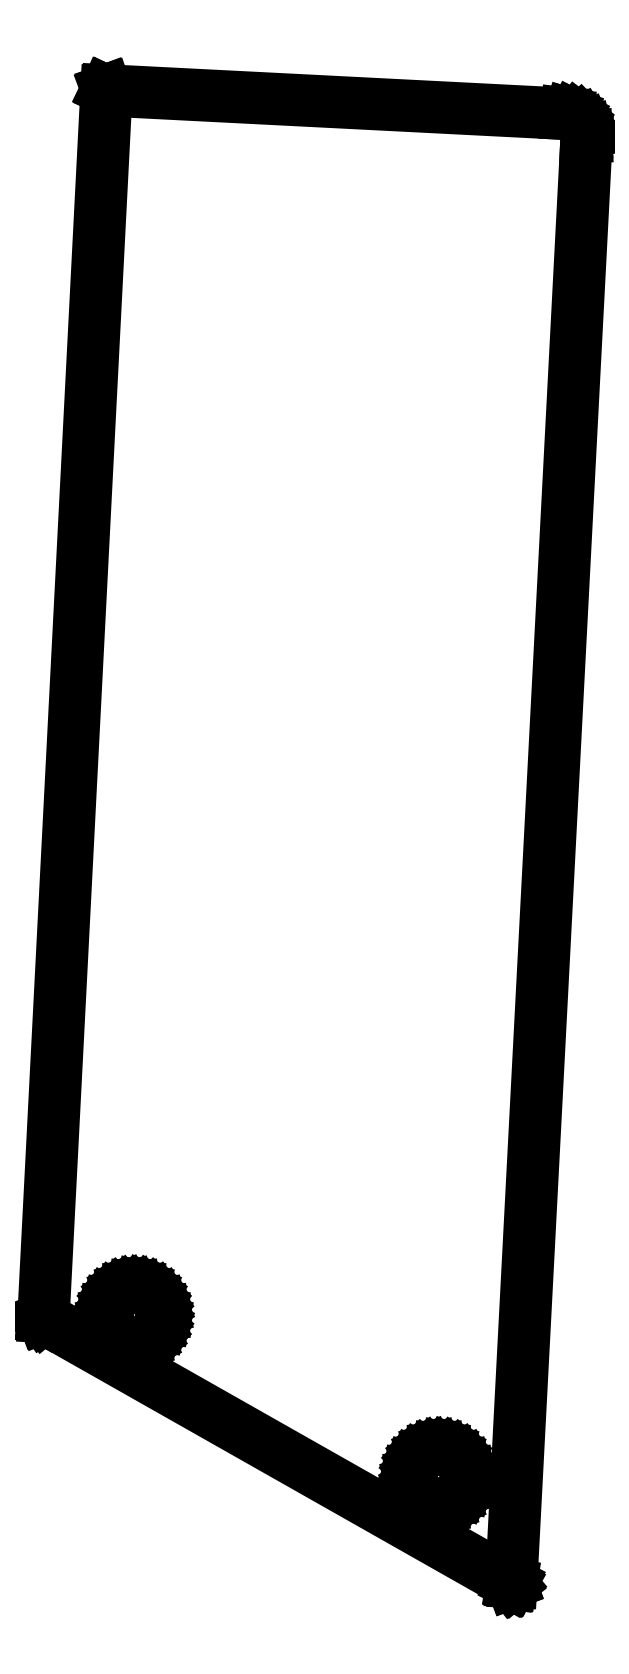
<metadata>
{"format":"dxf","ext":"dxf","renderer":"ezdxf+matplotlib","layout":"modelspace","background":"white","min_lineweight":24,"dpi":150}
</metadata>
<code>
0
SECTION
2
ENTITIES
0
LINE
8
BLACK
10
143
20
-130.2
11
143.3
21
-130.3
0
LINE
8
BLACK
10
143.3
20
-130.3
11
143.5
21
-130.4
0
LINE
8
BLACK
10
143.5
20
-130.4
11
143.6
21
-130.5
0
LINE
8
BLACK
10
143.6
20
-130.5
11
143.8
21
-130.6
0
LINE
8
BLACK
10
143.8
20
-130.6
11
143.9
21
-130.8
0
LINE
8
BLACK
10
143.9
20
-130.8
11
144
21
-131
0
LINE
8
BLACK
10
144
20
-131
11
144.1
21
-131.2
0
LINE
8
BLACK
10
144.1
20
-131.2
11
144.1
21
-131.4
0
LINE
8
BLACK
10
144.1
20
-131.4
11
144.1
21
-131.7
0
LINE
8
BLACK
10
144.1
20
-131.7
11
144
21
-131.9
0
LINE
8
BLACK
10
144
20
-131.9
11
143.9
21
-132.1
0
LINE
8
BLACK
10
143.9
20
-132.1
11
143.8
21
-132.3
0
LINE
8
BLACK
10
143.8
20
-132.3
11
143.6
21
-132.4
0
LINE
8
BLACK
10
143.6
20
-132.4
11
143.5
21
-132.5
0
LINE
8
BLACK
10
143.5
20
-132.5
11
143.3
21
-132.6
0
LINE
8
BLACK
10
143.3
20
-132.6
11
143
21
-132.7
0
LINE
8
BLACK
10
143
20
-132.7
11
142.8
21
-132.7
0
LINE
8
BLACK
10
142.8
20
-132.7
11
142.6
21
-132.7
0
LINE
8
BLACK
10
142.6
20
-132.7
11
142.4
21
-132.6
0
LINE
8
BLACK
10
142.4
20
-132.6
11
142.2
21
-132.5
0
LINE
8
BLACK
10
142.2
20
-132.5
11
142
21
-132.4
0
LINE
8
BLACK
10
142
20
-132.4
11
141.9
21
-132.3
0
LINE
8
BLACK
10
141.9
20
-132.3
11
141.7
21
-132.1
0
LINE
8
BLACK
10
141.7
20
-132.1
11
141.6
21
-131.9
0
LINE
8
BLACK
10
141.6
20
-131.9
11
141.6
21
-131.7
0
LINE
8
BLACK
10
141.6
20
-131.7
11
141.6
21
-131.4
0
LINE
8
BLACK
10
141.6
20
-131.4
11
141.6
21
-131.2
0
LINE
8
BLACK
10
141.6
20
-131.2
11
141.6
21
-131
0
LINE
8
BLACK
10
141.6
20
-131
11
141.7
21
-130.8
0
LINE
8
BLACK
10
141.7
20
-130.8
11
141.9
21
-130.6
0
LINE
8
BLACK
10
141.9
20
-130.6
11
142
21
-130.5
0
LINE
8
BLACK
10
142
20
-130.5
11
142.2
21
-130.4
0
LINE
8
BLACK
10
142.2
20
-130.4
11
142.4
21
-130.3
0
LINE
8
BLACK
10
142.4
20
-130.3
11
142.6
21
-130.2
0
LINE
8
BLACK
10
142.6
20
-130.2
11
142.8
21
-130.2
0
LINE
8
BLACK
10
142.8
20
-130.2
11
143
21
-130.2
0
LINE
8
BLACK
10
141.7
20
-131.7
11
141.8
21
-131.9
0
LINE
8
BLACK
10
141.8
20
-131.9
11
141.9
21
-132
0
LINE
8
BLACK
10
141.9
20
-132
11
142
21
-132.2
0
LINE
8
BLACK
10
142
20
-132.2
11
142.2
21
-132.3
0
LINE
8
BLACK
10
142.2
20
-132.3
11
142.3
21
-132.4
0
LINE
8
BLACK
10
142.3
20
-132.4
11
142.5
21
-132.5
0
LINE
8
BLACK
10
142.5
20
-132.5
11
142.7
21
-132.6
0
LINE
8
BLACK
10
142.7
20
-132.6
11
142.9
21
-132.6
0
LINE
8
BLACK
10
142.9
20
-132.6
11
143.1
21
-132.5
0
LINE
8
BLACK
10
143.1
20
-132.5
11
143.3
21
-132.4
0
LINE
8
BLACK
10
143.3
20
-132.4
11
143.5
21
-132.3
0
LINE
8
BLACK
10
143.5
20
-132.3
11
143.7
21
-132.2
0
LINE
8
BLACK
10
143.7
20
-132.2
11
143.8
21
-132
0
LINE
8
BLACK
10
143.8
20
-132
11
143.9
21
-131.9
0
LINE
8
BLACK
10
143.9
20
-131.9
11
143.9
21
-131.7
0
LINE
8
BLACK
10
143.9
20
-131.7
11
143.9
21
-131.4
0
LINE
8
BLACK
10
143.9
20
-131.4
11
143.9
21
-131.2
0
LINE
8
BLACK
10
143.9
20
-131.2
11
143.9
21
-131
0
LINE
8
BLACK
10
143.9
20
-131
11
143.8
21
-130.9
0
LINE
8
BLACK
10
143.8
20
-130.9
11
143.7
21
-130.7
0
LINE
8
BLACK
10
143.7
20
-130.7
11
143.5
21
-130.6
0
LINE
8
BLACK
10
143.5
20
-130.6
11
143.3
21
-130.4
0
LINE
8
BLACK
10
143.3
20
-130.4
11
143.1
21
-130.4
0
LINE
8
BLACK
10
143.1
20
-130.4
11
142.9
21
-130.3
0
LINE
8
BLACK
10
142.9
20
-130.3
11
142.7
21
-130.3
0
LINE
8
BLACK
10
142.7
20
-130.3
11
142.5
21
-130.4
0
LINE
8
BLACK
10
142.5
20
-130.4
11
142.3
21
-130.4
0
LINE
8
BLACK
10
142.3
20
-130.4
11
142.2
21
-130.6
0
LINE
8
BLACK
10
142.2
20
-130.6
11
142
21
-130.7
0
LINE
8
BLACK
10
142
20
-130.7
11
141.9
21
-130.9
0
LINE
8
BLACK
10
141.9
20
-130.9
11
141.8
21
-131
0
LINE
8
BLACK
10
141.8
20
-131
11
141.7
21
-131.2
0
LINE
8
BLACK
10
141.7
20
-131.2
11
141.7
21
-131.4
0
LINE
8
BLACK
10
141.7
20
-131.4
11
141.7
21
-131.7
0
LINE
8
BLACK
10
130
20
-123.3
11
130.2
21
-123.3
0
LINE
8
BLACK
10
130.2
20
-123.3
11
130.4
21
-123.4
0
LINE
8
BLACK
10
130.4
20
-123.4
11
130.6
21
-123.6
0
LINE
8
BLACK
10
130.6
20
-123.6
11
130.8
21
-123.7
0
LINE
8
BLACK
10
130.8
20
-123.7
11
130.9
21
-123.9
0
LINE
8
BLACK
10
130.9
20
-123.9
11
131
21
-124.1
0
LINE
8
BLACK
10
131
20
-124.1
11
131
21
-124.3
0
LINE
8
BLACK
10
131
20
-124.3
11
131.1
21
-124.5
0
LINE
8
BLACK
10
131.1
20
-124.5
11
131
21
-124.7
0
LINE
8
BLACK
10
131
20
-124.7
11
131
21
-125
0
LINE
8
BLACK
10
131
20
-125
11
130.9
21
-125.2
0
LINE
8
BLACK
10
130.9
20
-125.2
11
130.8
21
-125.3
0
LINE
8
BLACK
10
130.8
20
-125.3
11
130.6
21
-125.5
0
LINE
8
BLACK
10
130.6
20
-125.5
11
130.4
21
-125.6
0
LINE
8
BLACK
10
130.4
20
-125.6
11
130.2
21
-125.7
0
LINE
8
BLACK
10
130.2
20
-125.7
11
130
21
-125.8
0
LINE
8
BLACK
10
130
20
-125.8
11
129.8
21
-125.8
0
LINE
8
BLACK
10
129.8
20
-125.8
11
129.6
21
-125.8
0
LINE
8
BLACK
10
129.6
20
-125.8
11
129.4
21
-125.7
0
LINE
8
BLACK
10
129.4
20
-125.7
11
129.2
21
-125.6
0
LINE
8
BLACK
10
129.2
20
-125.6
11
129
21
-125.5
0
LINE
8
BLACK
10
129
20
-125.5
11
128.8
21
-125.3
0
LINE
8
BLACK
10
128.8
20
-125.3
11
128.7
21
-125.2
0
LINE
8
BLACK
10
128.7
20
-125.2
11
128.6
21
-125
0
LINE
8
BLACK
10
128.6
20
-125
11
128.5
21
-124.7
0
LINE
8
BLACK
10
128.5
20
-124.7
11
128.5
21
-124.5
0
LINE
8
BLACK
10
128.5
20
-124.5
11
128.5
21
-124.3
0
LINE
8
BLACK
10
128.5
20
-124.3
11
128.6
21
-124.1
0
LINE
8
BLACK
10
128.6
20
-124.1
11
128.7
21
-123.9
0
LINE
8
BLACK
10
128.7
20
-123.9
11
128.8
21
-123.7
0
LINE
8
BLACK
10
128.8
20
-123.7
11
129
21
-123.6
0
LINE
8
BLACK
10
129
20
-123.6
11
129.2
21
-123.4
0
LINE
8
BLACK
10
129.2
20
-123.4
11
129.4
21
-123.3
0
LINE
8
BLACK
10
129.4
20
-123.3
11
129.6
21
-123.3
0
LINE
8
BLACK
10
129.6
20
-123.3
11
129.8
21
-123.3
0
LINE
8
BLACK
10
129.8
20
-123.3
11
130
21
-123.3
0
LINE
8
BLACK
10
128.7
20
-124.7
11
128.7
21
-124.9
0
LINE
8
BLACK
10
128.7
20
-124.9
11
128.8
21
-125.1
0
LINE
8
BLACK
10
128.8
20
-125.1
11
129
21
-125.3
0
LINE
8
BLACK
10
129
20
-125.3
11
129.1
21
-125.4
0
LINE
8
BLACK
10
129.1
20
-125.4
11
129.3
21
-125.5
0
LINE
8
BLACK
10
129.3
20
-125.5
11
129.5
21
-125.6
0
LINE
8
BLACK
10
129.5
20
-125.6
11
129.7
21
-125.6
0
LINE
8
BLACK
10
129.7
20
-125.6
11
129.9
21
-125.6
0
LINE
8
BLACK
10
129.9
20
-125.6
11
130.1
21
-125.6
0
LINE
8
BLACK
10
130.1
20
-125.6
11
130.3
21
-125.5
0
LINE
8
BLACK
10
130.3
20
-125.5
11
130.5
21
-125.4
0
LINE
8
BLACK
10
130.5
20
-125.4
11
130.6
21
-125.3
0
LINE
8
BLACK
10
130.6
20
-125.3
11
130.7
21
-125.1
0
LINE
8
BLACK
10
130.7
20
-125.1
11
130.8
21
-124.9
0
LINE
8
BLACK
10
130.8
20
-124.9
11
130.9
21
-124.7
0
LINE
8
BLACK
10
130.9
20
-124.7
11
130.9
21
-124.5
0
LINE
8
BLACK
10
130.9
20
-124.5
11
130.9
21
-124.3
0
LINE
8
BLACK
10
130.9
20
-124.3
11
130.8
21
-124.1
0
LINE
8
BLACK
10
130.8
20
-124.1
11
130.7
21
-123.9
0
LINE
8
BLACK
10
130.7
20
-123.9
11
130.6
21
-123.8
0
LINE
8
BLACK
10
130.6
20
-123.8
11
130.5
21
-123.6
0
LINE
8
BLACK
10
130.5
20
-123.6
11
130.3
21
-123.5
0
LINE
8
BLACK
10
130.3
20
-123.5
11
130.1
21
-123.5
0
LINE
8
BLACK
10
130.1
20
-123.5
11
129.9
21
-123.4
0
LINE
8
BLACK
10
129.9
20
-123.4
11
129.7
21
-123.4
0
LINE
8
BLACK
10
129.7
20
-123.4
11
129.5
21
-123.5
0
LINE
8
BLACK
10
129.5
20
-123.5
11
129.3
21
-123.5
0
LINE
8
BLACK
10
129.3
20
-123.5
11
129.1
21
-123.6
0
LINE
8
BLACK
10
129.1
20
-123.6
11
129
21
-123.8
0
LINE
8
BLACK
10
129
20
-123.8
11
128.8
21
-123.9
0
LINE
8
BLACK
10
128.8
20
-123.9
11
128.7
21
-124.1
0
LINE
8
BLACK
10
128.7
20
-124.1
11
128.7
21
-124.3
0
LINE
8
BLACK
10
128.7
20
-124.3
11
128.7
21
-124.5
0
LINE
8
BLACK
10
128.7
20
-124.5
11
128.7
21
-124.7
0
LINE
8
BLACK
10
148.2
20
-73.05
11
148.2
21
-73.05
0
LINE
8
BLACK
10
148.2
20
-73.05
11
148.2
21
-73.05
0
LINE
8
BLACK
10
148.2
20
-73.05
11
148.2
21
-73.05
0
LINE
8
BLACK
10
148.2
20
-73.05
11
148.4
21
-73.08
0
LINE
8
BLACK
10
148.4
20
-73.08
11
148.6
21
-73.13
0
LINE
8
BLACK
10
148.6
20
-73.13
11
148.7
21
-73.22
0
LINE
8
BLACK
10
148.7
20
-73.22
11
148.9
21
-73.33
0
LINE
8
BLACK
10
148.9
20
-73.33
11
149
21
-73.46
0
LINE
8
BLACK
10
149
20
-73.46
11
149.1
21
-73.62
0
LINE
8
BLACK
10
149.1
20
-73.62
11
149.2
21
-73.79
0
LINE
8
BLACK
10
149.2
20
-73.79
11
149.2
21
-73.97
0
LINE
8
BLACK
10
149.2
20
-73.97
11
149.2
21
-74.15
0
LINE
8
BLACK
10
149.2
20
-74.15
11
149.2
21
-74.15
0
LINE
8
BLACK
10
149.2
20
-74.15
11
149.2
21
-74.15
0
LINE
8
BLACK
10
149.2
20
-74.15
11
146
21
-136
0
LINE
8
BLACK
10
146
20
-136
11
146
21
-136
0
LINE
8
BLACK
10
146
20
-136
11
146
21
-136
0
LINE
8
BLACK
10
146
20
-136
11
146
21
-136
0
LINE
8
BLACK
10
146
20
-136
11
146
21
-136
0
LINE
8
BLACK
10
146
20
-136
11
145.9
21
-136
0
LINE
8
BLACK
10
145.9
20
-136
11
145.9
21
-136
0
LINE
8
BLACK
10
145.9
20
-136
11
145.9
21
-136
0
LINE
8
BLACK
10
145.9
20
-136
11
145.9
21
-136.1
0
LINE
8
BLACK
10
145.9
20
-136.1
11
145.9
21
-136
0
LINE
8
BLACK
10
145.9
20
-136
11
145.9
21
-136
0
LINE
8
BLACK
10
145.9
20
-136
11
125.9
21
-124.7
0
LINE
8
BLACK
10
125.9
20
-124.7
11
125.9
21
-124.7
0
LINE
8
BLACK
10
125.9
20
-124.7
11
125.9
21
-124.7
0
LINE
8
BLACK
10
125.9
20
-124.7
11
125.9
21
-124.7
0
LINE
8
BLACK
10
125.9
20
-124.7
11
125.9
21
-124.7
0
LINE
8
BLACK
10
125.9
20
-124.7
11
125.9
21
-124.7
0
LINE
8
BLACK
10
125.9
20
-124.7
11
125.8
21
-124.6
0
LINE
8
BLACK
10
125.8
20
-124.6
11
128.6
21
-72.1
0
LINE
8
BLACK
10
128.6
20
-72.1
11
128.6
21
-72.08
0
LINE
8
BLACK
10
128.6
20
-72.08
11
128.6
21
-72.06
0
LINE
8
BLACK
10
128.6
20
-72.06
11
128.6
21
-72.06
0
LINE
8
BLACK
10
128.6
20
-72.06
11
128.6
21
-72.06
0
LINE
8
BLACK
10
128.6
20
-72.06
11
128.6
21
-72.06
0
LINE
8
BLACK
10
128.6
20
-72.06
11
128.6
21
-72.05
0
LINE
8
BLACK
10
128.6
20
-72.05
11
148.2
21
-73.05
0
LINE
8
BLACK
10
126
20
-124.6
11
145.9
21
-135.9
0
LINE
8
BLACK
10
145.9
20
-135.9
11
149.1
21
-74.15
0
LINE
8
BLACK
10
149.1
20
-74.15
11
149.1
21
-74.06
0
LINE
8
BLACK
10
149.1
20
-74.06
11
149.1
21
-73.9
0
LINE
8
BLACK
10
149.1
20
-73.9
11
149
21
-73.74
0
LINE
8
BLACK
10
149
20
-73.74
11
149
21
-73.59
0
LINE
8
BLACK
10
149
20
-73.59
11
148.9
21
-73.46
0
LINE
8
BLACK
10
148.9
20
-73.46
11
148.7
21
-73.35
0
LINE
8
BLACK
10
148.7
20
-73.35
11
148.6
21
-73.26
0
LINE
8
BLACK
10
148.6
20
-73.26
11
148.4
21
-73.19
0
LINE
8
BLACK
10
148.4
20
-73.19
11
148.3
21
-73.15
0
LINE
8
BLACK
10
148.3
20
-73.15
11
148.2
21
-73.15
0
LINE
8
BLACK
10
148.2
20
-73.15
11
148.2
21
-73.15
0
LINE
8
BLACK
10
148.2
20
-73.15
11
148.2
21
-73.15
0
LINE
8
BLACK
10
148.2
20
-73.15
11
128.6
21
-72.15
0
LINE
8
BLACK
10
128.6
20
-72.15
11
126
21
-124.6
0
ENDSEC
0
EOF

</code>
